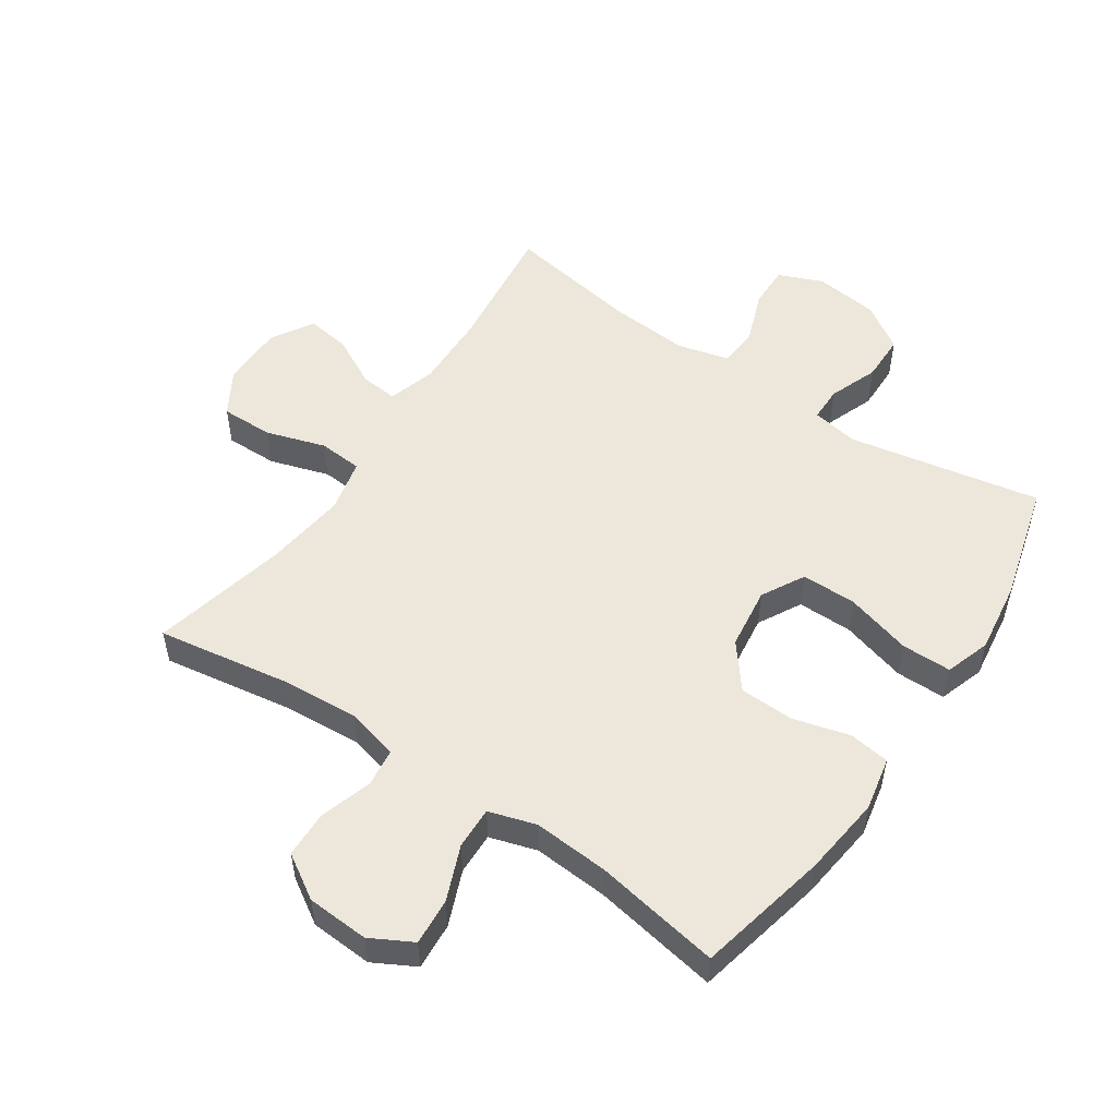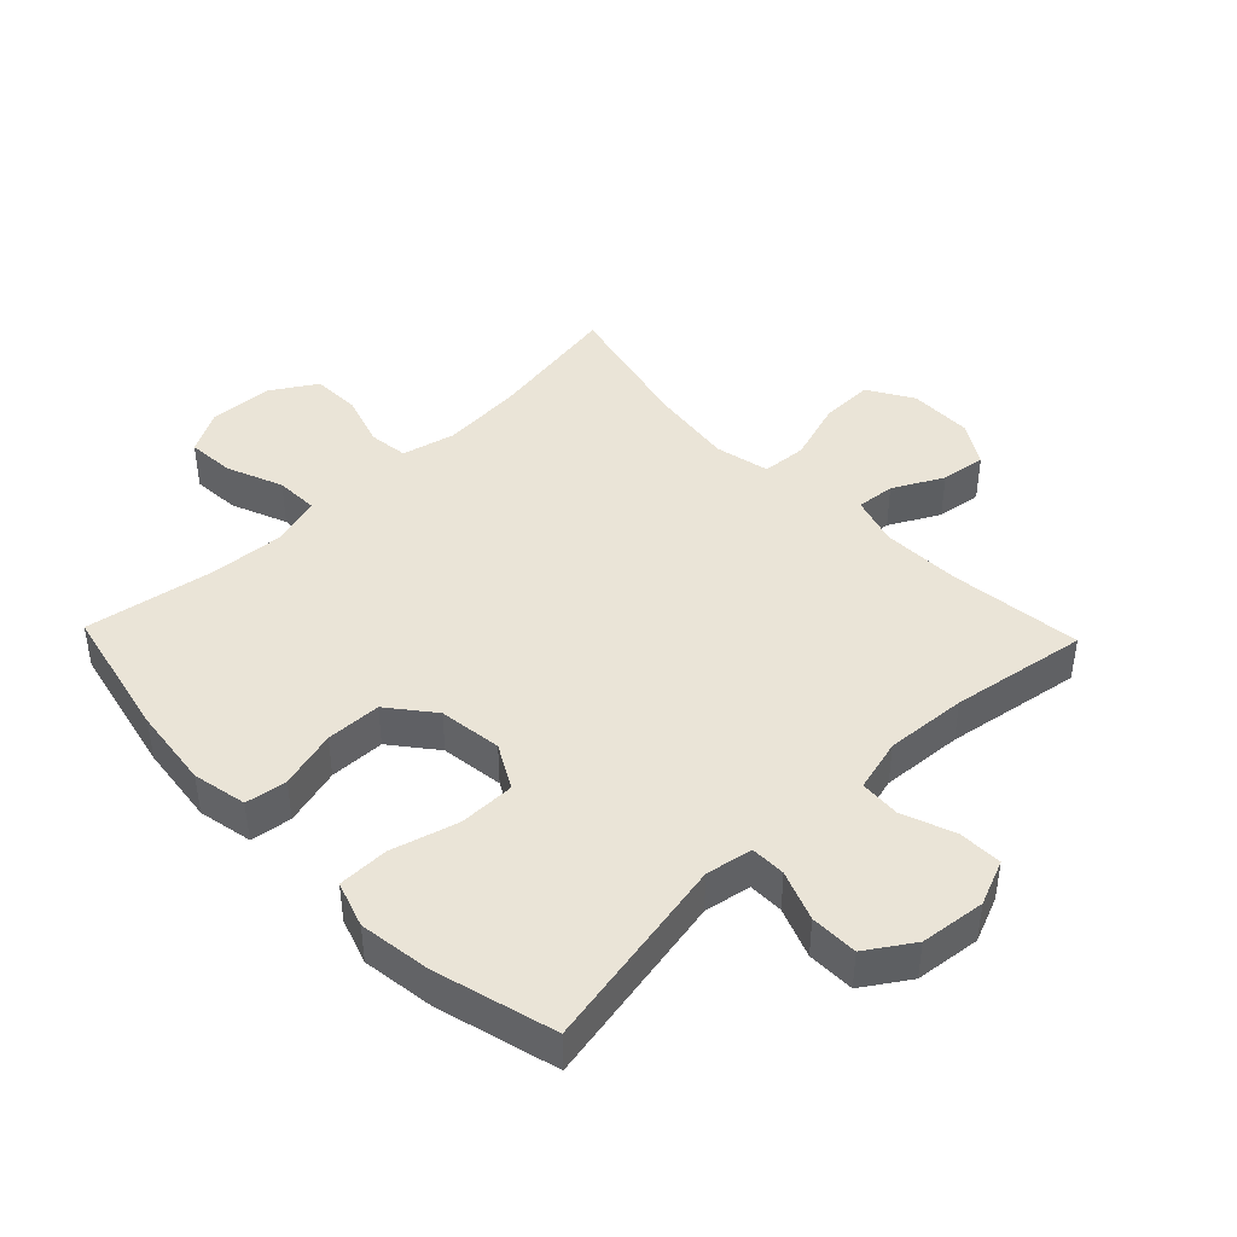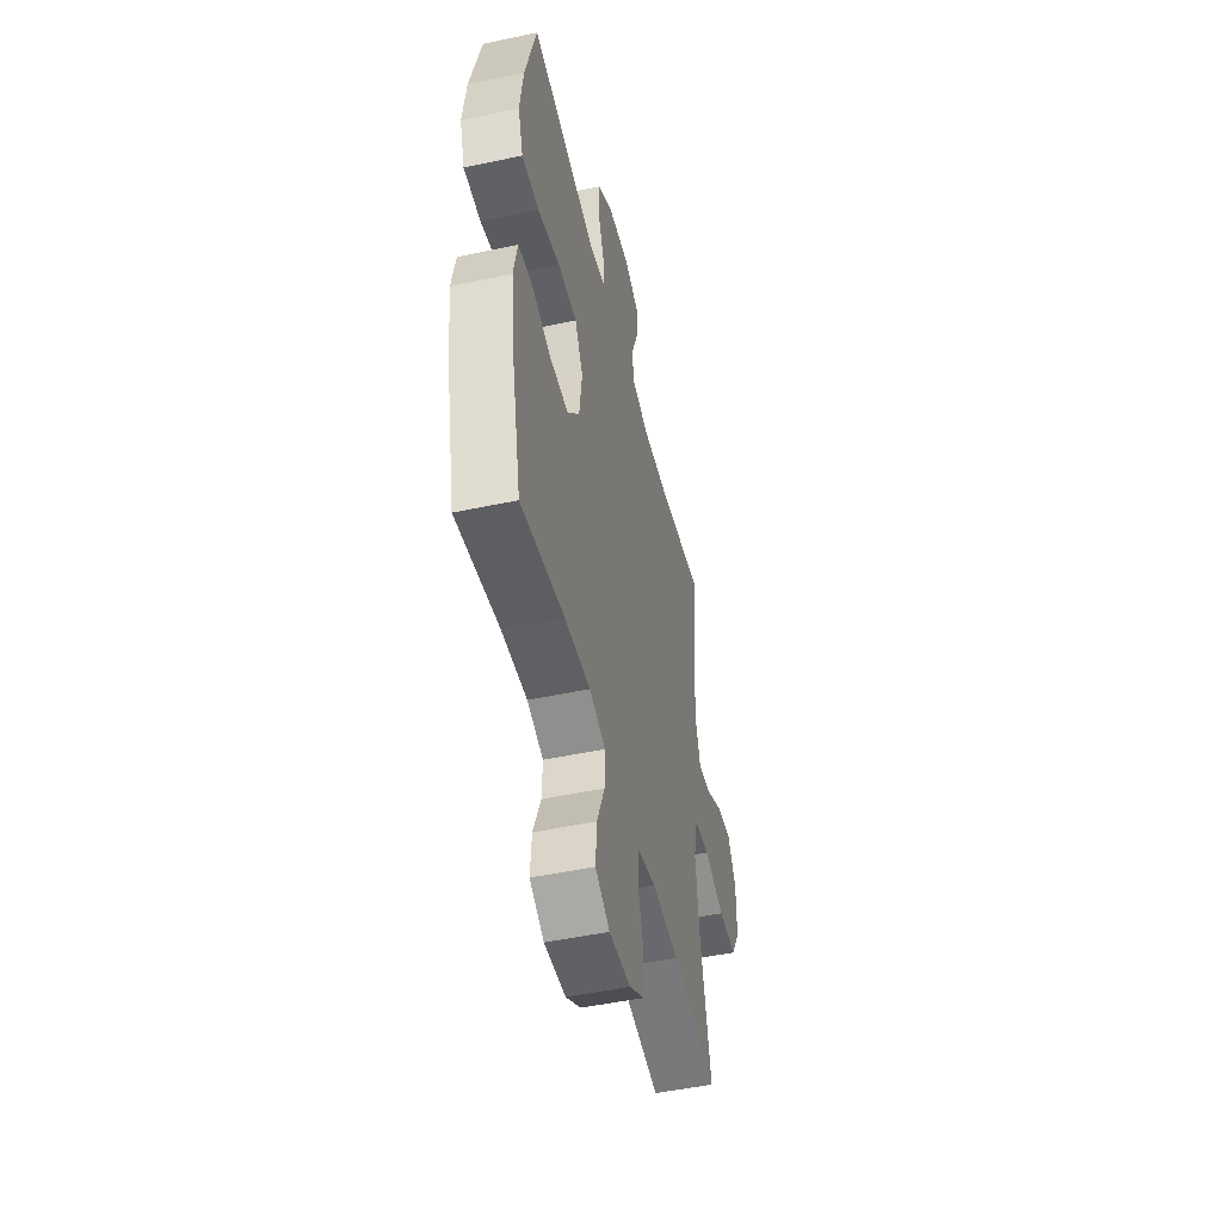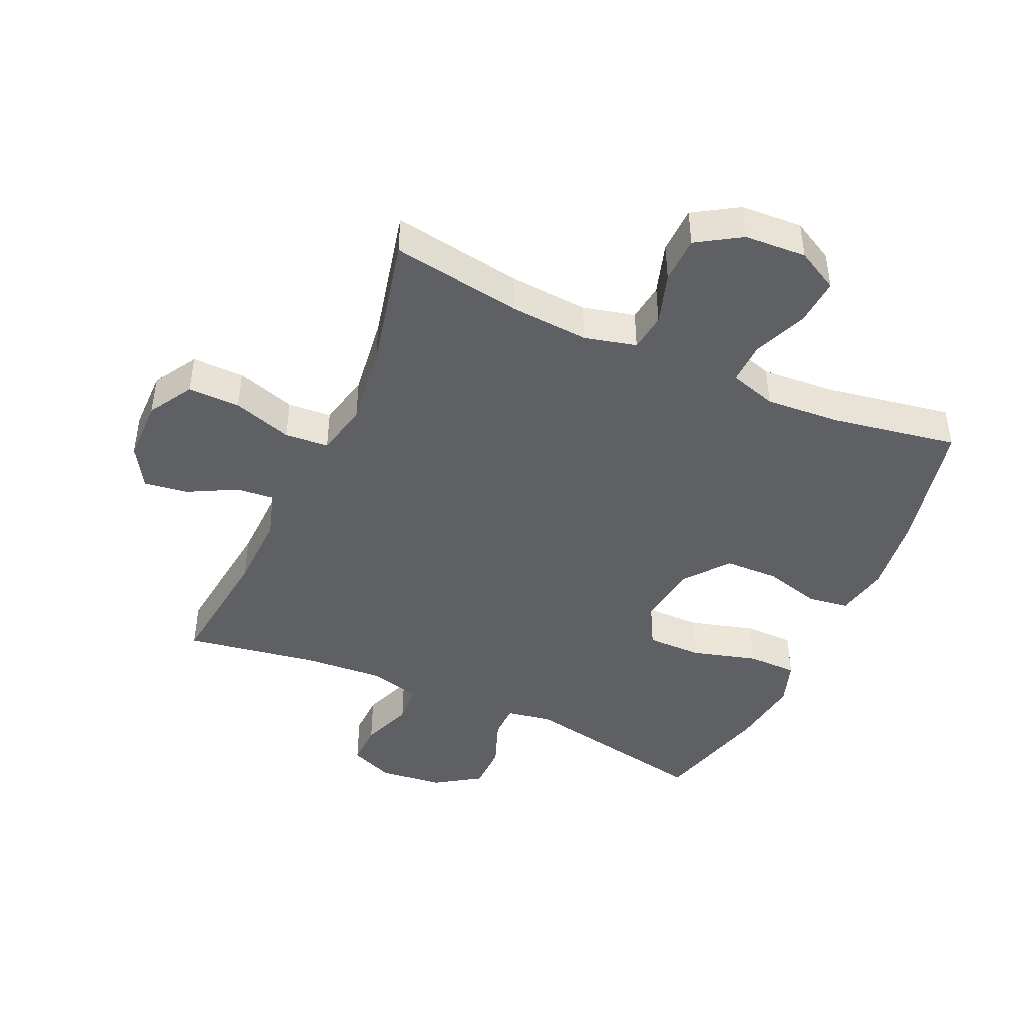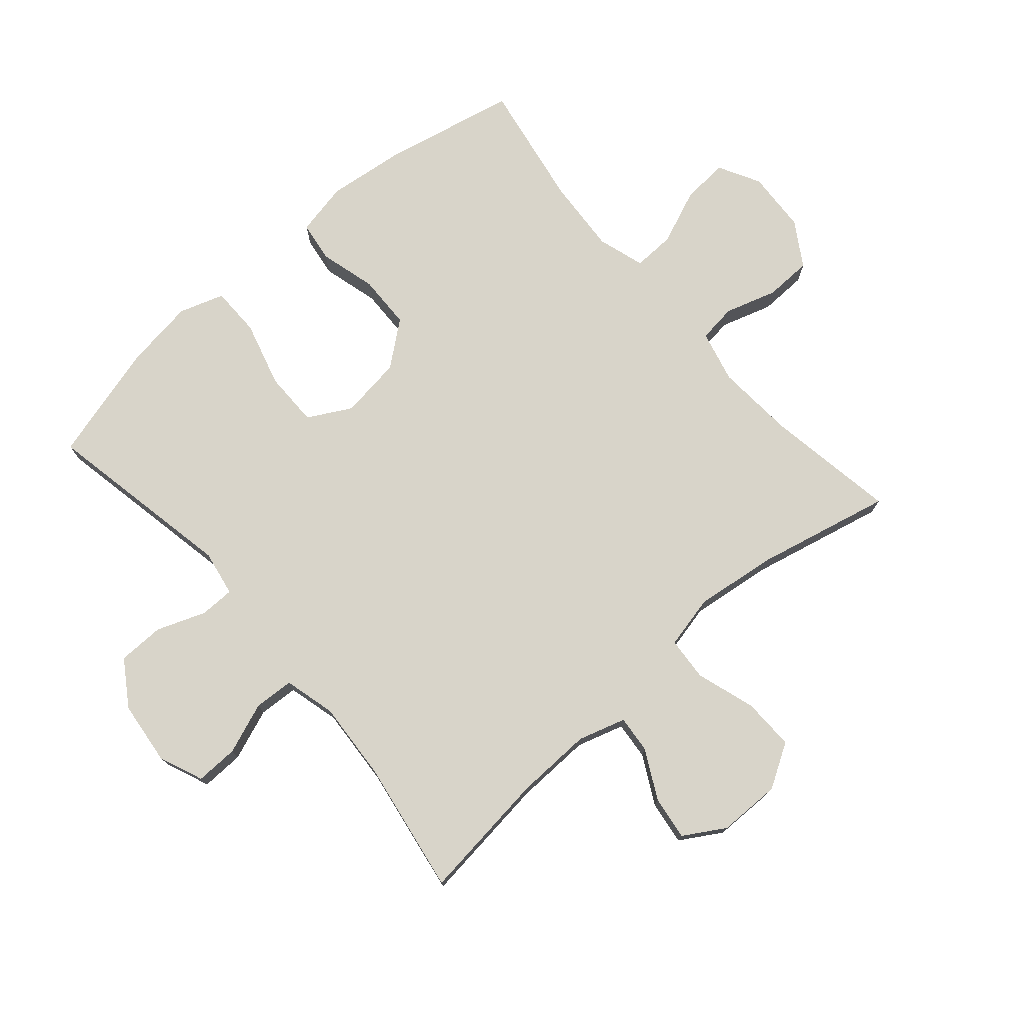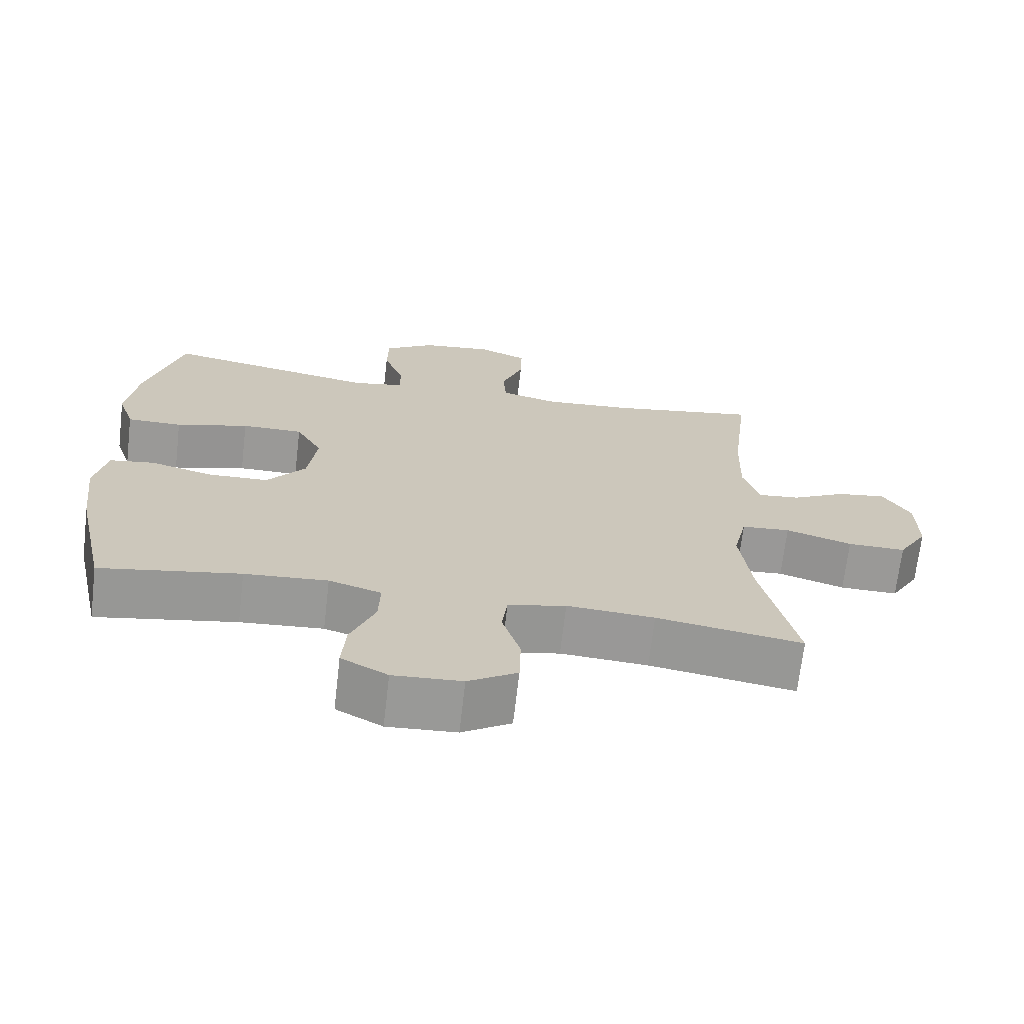
<metadata>
{"format":"obj","ext":"obj","renderer":"f3d","projection":"perspective","resolution":1024,"background":"white","views":[{"elev":53.0,"azim":-145.9,"up":"+Y"},{"elev":43.7,"azim":-43.9,"up":"+Y"},{"elev":-49.0,"azim":-76.7,"up":"+Z"},{"elev":-44.6,"azim":155.8,"up":"+Y"},{"elev":75.7,"azim":49.0,"up":"+Y"},{"elev":-68.9,"azim":-6.6,"up":"+Z"}]}
</metadata>
<code>
o path1054
v -0.3158 0.0375 -0.4643
v -0.1952 0.0375 -0.4561
v -0.1192 0.0375 -0.4797
v -0.1212 0.0375 -0.5472
v -0.157 0.0375 -0.6351
v -0.1626 0.0375 -0.7107
v -0.09526 0.0375 -0.7471
v 0.00469 0.0375 -0.7416
v 0.07599 0.0375 -0.6973
v 0.07791 0.0375 -0.6213
v 0.05179 0.0375 -0.5381
v 0.05948 0.0375 -0.4761
v 0.1437 0.0375 -0.4556
v 0.2707 0.0375 -0.4647
v 0.4821 0.0375 -0.4993
v 0.4319 0.0375 -0.2802
v 0.4153 0.0375 -0.149
v 0.4347 0.0375 -0.06316
v 0.5055 0.0375 -0.05795
v 0.6013 0.0375 -0.08852
v 0.6855 0.0375 -0.08995
v 0.7282 0.0375 -0.0189
v 0.7271 0.0375 0.08203
v 0.687 0.0375 0.1487
v 0.6161 0.0375 0.1387
v 0.5372 0.0375 0.09739
v 0.4766 0.0375 0.09164
v 0.4532 0.0375 0.1681
v 0.4568 0.0375 0.2921
v 0.4821 0.0375 0.5026
v 0.2669 0.0375 0.4671
v 0.1383 0.0375 0.4581
v 0.05475 0.0375 0.4797
v 0.05097 0.0375 0.5438
v 0.08224 0.0375 0.6269
v 0.08397 0.0375 0.6962
v 0.01274 0.0375 0.7256
v -0.09041 0.0375 0.7139
v -0.1633 0.0375 0.666
v -0.1643 0.0375 0.5909
v -0.1343 0.0375 0.5119
v -0.1348 0.0375 0.4562
v -0.2088 0.0375 0.4429
v -0.5196 0.0375 0.5026
v -0.5717 0.0375 0.3115
v -0.5875 0.0375 0.1979
v -0.5634 0.0375 0.1254
v -0.4831 0.0375 0.1249
v -0.3772 0.0375 0.1545
v -0.2882 0.0375 0.1546
v -0.2502 0.0375 0.085
v -0.2635 0.0375 -0.01476
v -0.3198 0.0375 -0.0854
v -0.4072 0.0375 -0.08771
v -0.4989 0.0375 -0.06289
v -0.5643 0.0375 -0.07225
v -0.5818 0.0375 -0.158
v -0.5662 0.0375 -0.2864
v -0.5196 0.0375 -0.4993
v -0.3158 -0.0375 -0.4643
v -0.1952 -0.0375 -0.4561
v -0.1192 -0.0375 -0.4797
v -0.1212 -0.0375 -0.5472
v -0.157 -0.0375 -0.6351
v -0.1626 -0.0375 -0.7107
v -0.09526 -0.0375 -0.7471
v 0.00469 -0.0375 -0.7416
v 0.07599 -0.0375 -0.6973
v 0.07791 -0.0375 -0.6213
v 0.05179 -0.0375 -0.5381
v 0.05948 -0.0375 -0.4761
v 0.1437 -0.0375 -0.4556
v 0.2707 -0.0375 -0.4647
v 0.4821 -0.0375 -0.4993
v 0.4319 -0.0375 -0.2802
v 0.4153 -0.0375 -0.149
v 0.4347 -0.0375 -0.06316
v 0.5055 -0.0375 -0.05795
v 0.6013 -0.0375 -0.08852
v 0.6855 -0.0375 -0.08995
v 0.7282 -0.0375 -0.0189
v 0.7271 -0.0375 0.08203
v 0.687 -0.0375 0.1487
v 0.6161 -0.0375 0.1387
v 0.5372 -0.0375 0.09739
v 0.4766 -0.0375 0.09164
v 0.4532 -0.0375 0.1681
v 0.4568 -0.0375 0.2921
v 0.4821 -0.0375 0.5026
v 0.2669 -0.0375 0.4671
v 0.1383 -0.0375 0.4581
v 0.05475 -0.0375 0.4797
v 0.05097 -0.0375 0.5438
v 0.08224 -0.0375 0.6269
v 0.08397 -0.0375 0.6962
v 0.01274 -0.0375 0.7256
v -0.09041 -0.0375 0.7139
v -0.1633 -0.0375 0.666
v -0.1643 -0.0375 0.5909
v -0.1343 -0.0375 0.5119
v -0.1348 -0.0375 0.4562
v -0.2088 -0.0375 0.4429
v -0.5196 -0.0375 0.5026
v -0.5717 -0.0375 0.3115
v -0.5875 -0.0375 0.1979
v -0.5634 -0.0375 0.1254
v -0.4831 -0.0375 0.1249
v -0.3772 -0.0375 0.1545
v -0.2882 -0.0375 0.1546
v -0.2502 -0.0375 0.085
v -0.2635 -0.0375 -0.01476
v -0.3198 -0.0375 -0.0854
v -0.4072 -0.0375 -0.08771
v -0.4989 -0.0375 -0.06289
v -0.5643 -0.0375 -0.07225
v -0.5818 -0.0375 -0.158
v -0.5662 -0.0375 -0.2864
v -0.5196 -0.0375 -0.4993
v -0.5717 0.0375 0.3115
v -0.5875 0.0375 0.1979
v -0.5634 0.0375 0.1254
v -0.5634 0.0375 0.1254
v -0.5643 0.0375 -0.07225
v -0.5643 0.0375 -0.07225
v -0.5818 0.0375 -0.158
v -0.5662 0.0375 -0.2864
v -0.4989 0.0375 -0.06289
v -0.4831 0.0375 0.1249
v -0.5196 0.0375 0.5026
v -0.5196 0.0375 0.5026
v -0.5196 0.0375 -0.4993
v -0.5196 0.0375 -0.4993
v -0.4072 0.0375 -0.08771
v -0.3772 0.0375 0.1545
v -0.3158 0.0375 -0.4643
v -0.3198 0.0375 -0.0854
v -0.2882 0.0375 0.1546
v -0.2882 0.0375 0.1546
v -0.2088 0.0375 0.4429
v -0.2635 0.0375 -0.01476
v -0.1952 0.0375 -0.4561
v -0.2502 0.0375 0.085
v -0.1348 0.0375 0.4562
v -0.1348 0.0375 0.4562
v -0.1192 0.0375 -0.4797
v -0.1192 0.0375 -0.4797
v -0.1633 0.0375 0.666
v -0.1643 0.0375 0.5909
v -0.1343 0.0375 0.5119
v -0.09041 0.0375 0.7139
v -0.157 0.0375 -0.6351
v -0.1626 0.0375 -0.7107
v -0.1626 0.0375 -0.7107
v -0.09526 0.0375 -0.7471
v -0.1212 0.0375 -0.5472
v 0.00469 0.0375 -0.7416
v 0.01274 0.0375 0.7256
v 0.07599 0.0375 -0.6973
v 0.08397 0.0375 0.6962
v 0.08397 0.0375 0.6962
v 0.08224 0.0375 0.6269
v 0.05097 0.0375 0.5438
v 0.05475 0.0375 0.4797
v 0.05475 0.0375 0.4797
v 0.05179 0.0375 -0.5381
v 0.05948 0.0375 -0.4761
v 0.05948 0.0375 -0.4761
v 0.07791 0.0375 -0.6213
v 0.1383 0.0375 0.4581
v 0.1437 0.0375 -0.4556
v 0.2669 0.0375 0.4671
v 0.2707 0.0375 -0.4647
v 0.4821 0.0375 0.5026
v 0.4821 0.0375 0.5026
v 0.4153 0.0375 -0.149
v 0.4347 0.0375 -0.06316
v 0.4347 0.0375 -0.06316
v 0.4319 0.0375 -0.2802
v 0.4532 0.0375 0.1681
v 0.4568 0.0375 0.2921
v 0.5055 0.0375 -0.05795
v 0.4766 0.0375 0.09164
v 0.4766 0.0375 0.09164
v 0.4821 0.0375 -0.4993
v 0.4821 0.0375 -0.4993
v 0.5372 0.0375 0.09739
v 0.6013 0.0375 -0.08852
v 0.6161 0.0375 0.1387
v 0.6855 0.0375 -0.08995
v 0.687 0.0375 0.1487
v 0.687 0.0375 0.1487
v 0.7282 0.0375 -0.0189
v 0.7271 0.0375 0.08203
v -0.5717 -0.0375 0.3115
v -0.5875 -0.0375 0.1979
v -0.5634 -0.0375 0.1254
v -0.5634 -0.0375 0.1254
v -0.5643 -0.0375 -0.07225
v -0.5643 -0.0375 -0.07225
v -0.5818 -0.0375 -0.158
v -0.5662 -0.0375 -0.2864
v -0.4989 -0.0375 -0.06289
v -0.4831 -0.0375 0.1249
v -0.5196 -0.0375 0.5026
v -0.5196 -0.0375 0.5026
v -0.5196 -0.0375 -0.4993
v -0.5196 -0.0375 -0.4993
v -0.4072 -0.0375 -0.08771
v -0.3772 -0.0375 0.1545
v -0.3158 -0.0375 -0.4643
v -0.3198 -0.0375 -0.0854
v -0.2882 -0.0375 0.1546
v -0.2882 -0.0375 0.1546
v -0.2088 -0.0375 0.4429
v -0.2635 -0.0375 -0.01476
v -0.1952 -0.0375 -0.4561
v -0.2502 -0.0375 0.085
v -0.1348 -0.0375 0.4562
v -0.1348 -0.0375 0.4562
v -0.1192 -0.0375 -0.4797
v -0.1192 -0.0375 -0.4797
v -0.1633 -0.0375 0.666
v -0.1643 -0.0375 0.5909
v -0.1343 -0.0375 0.5119
v -0.09041 -0.0375 0.7139
v -0.157 -0.0375 -0.6351
v -0.1626 -0.0375 -0.7107
v -0.1626 -0.0375 -0.7107
v -0.09526 -0.0375 -0.7471
v -0.1212 -0.0375 -0.5472
v 0.00469 -0.0375 -0.7416
v 0.01274 -0.0375 0.7256
v 0.07599 -0.0375 -0.6973
v 0.08397 -0.0375 0.6962
v 0.08397 -0.0375 0.6962
v 0.08224 -0.0375 0.6269
v 0.05097 -0.0375 0.5438
v 0.05475 -0.0375 0.4797
v 0.05475 -0.0375 0.4797
v 0.05179 -0.0375 -0.5381
v 0.05948 -0.0375 -0.4761
v 0.05948 -0.0375 -0.4761
v 0.07791 -0.0375 -0.6213
v 0.1383 -0.0375 0.4581
v 0.1437 -0.0375 -0.4556
v 0.2669 -0.0375 0.4671
v 0.2707 -0.0375 -0.4647
v 0.4821 -0.0375 0.5026
v 0.4821 -0.0375 0.5026
v 0.4153 -0.0375 -0.149
v 0.4347 -0.0375 -0.06316
v 0.4347 -0.0375 -0.06316
v 0.4319 -0.0375 -0.2802
v 0.4532 -0.0375 0.1681
v 0.4568 -0.0375 0.2921
v 0.5055 -0.0375 -0.05795
v 0.4766 -0.0375 0.09164
v 0.4766 -0.0375 0.09164
v 0.4821 -0.0375 -0.4993
v 0.4821 -0.0375 -0.4993
v 0.5372 -0.0375 0.09739
v 0.6013 -0.0375 -0.08852
v 0.6161 -0.0375 0.1387
v 0.6855 -0.0375 -0.08995
v 0.687 -0.0375 0.1487
v 0.687 -0.0375 0.1487
v 0.7282 -0.0375 -0.0189
v 0.7271 -0.0375 0.08203
f 262 261 256
f 261 257 256
f 257 254 251
f 241 220 240
f 218 214 212
f 194 209 214
f 224 237 223
f 238 218 217
f 215 216 220
f 203 195 196
f 232 225 236
f 237 224 238
f 194 214 204
f 238 224 218
f 243 231 233
f 216 211 210
f 245 215 241
f 212 214 209
f 255 246 254
f 223 237 225
f 250 215 245
f 231 226 229
f 223 225 222
f 240 230 243
f 253 245 247
f 211 208 210
f 256 257 251
f 234 232 236
f 241 215 220
f 240 220 230
f 229 226 227
f 264 267 262
f 230 226 243
f 215 211 216
f 267 261 262
f 203 194 195
f 236 225 237
f 243 226 231
f 200 208 202
f 254 244 217
f 254 217 251
f 217 218 212
f 251 217 215
f 244 254 246
f 200 202 198
f 261 267 263
f 246 255 248
f 209 194 203
f 238 217 244
f 268 263 267
f 265 263 268
f 250 245 253
f 210 201 206
f 253 247 259
f 251 215 250
f 210 208 201
f 201 208 200
f 45 46 105 104
f 46 122 197 105
f 124 57 116 199
f 57 58 117 116
f 55 56 115 114
f 47 48 107 106
f 130 45 104 205
f 58 132 207 117
f 54 55 114 113
f 48 49 108 107
f 59 1 60 118
f 53 54 113 112
f 49 138 213 108
f 43 44 103 102
f 52 53 112 111
f 1 2 61 60
f 50 51 110 109
f 51 52 111 110
f 144 43 102 219
f 2 146 221 61
f 39 40 99 98
f 40 41 100 99
f 38 39 98 97
f 5 153 228 64
f 6 7 66 65
f 4 5 64 63
f 41 42 101 100
f 3 4 63 62
f 7 8 67 66
f 37 38 97 96
f 8 9 68 67
f 160 37 96 235
f 35 36 95 94
f 34 35 94 93
f 164 34 93 239
f 11 167 242 70
f 10 11 70 69
f 9 10 69 68
f 32 33 92 91
f 12 13 72 71
f 31 32 91 90
f 13 14 73 72
f 174 31 90 249
f 17 177 252 76
f 16 17 76 75
f 28 29 88 87
f 18 19 78 77
f 183 28 87 258
f 185 16 75 260
f 14 15 74 73
f 29 30 89 88
f 26 27 86 85
f 19 20 79 78
f 25 26 85 84
f 20 21 80 79
f 191 25 84 266
f 21 22 81 80
f 23 24 83 82
f 22 23 82 81
f 187 181 186
f 186 181 182
f 182 176 179
f 166 165 145
f 143 137 139
f 119 139 134
f 149 148 162
f 163 142 143
f 140 145 141
f 128 121 120
f 157 161 150
f 162 163 149
f 119 129 139
f 163 143 149
f 168 158 156
f 141 135 136
f 170 166 140
f 137 134 139
f 180 179 171
f 148 150 162
f 175 170 140
f 156 154 151
f 148 147 150
f 165 168 155
f 178 172 170
f 136 135 133
f 181 176 182
f 159 161 157
f 166 145 140
f 165 155 145
f 154 152 151
f 189 187 192
f 155 168 151
f 140 141 136
f 192 187 186
f 128 120 119
f 161 162 150
f 168 156 151
f 125 127 133
f 179 142 169
f 179 176 142
f 142 137 143
f 176 140 142
f 169 171 179
f 125 123 127
f 186 188 192
f 171 173 180
f 134 128 119
f 163 169 142
f 193 192 188
f 190 193 188
f 175 178 170
f 135 131 126
f 178 184 172
f 176 175 140
f 135 126 133
f 126 125 133

</code>
